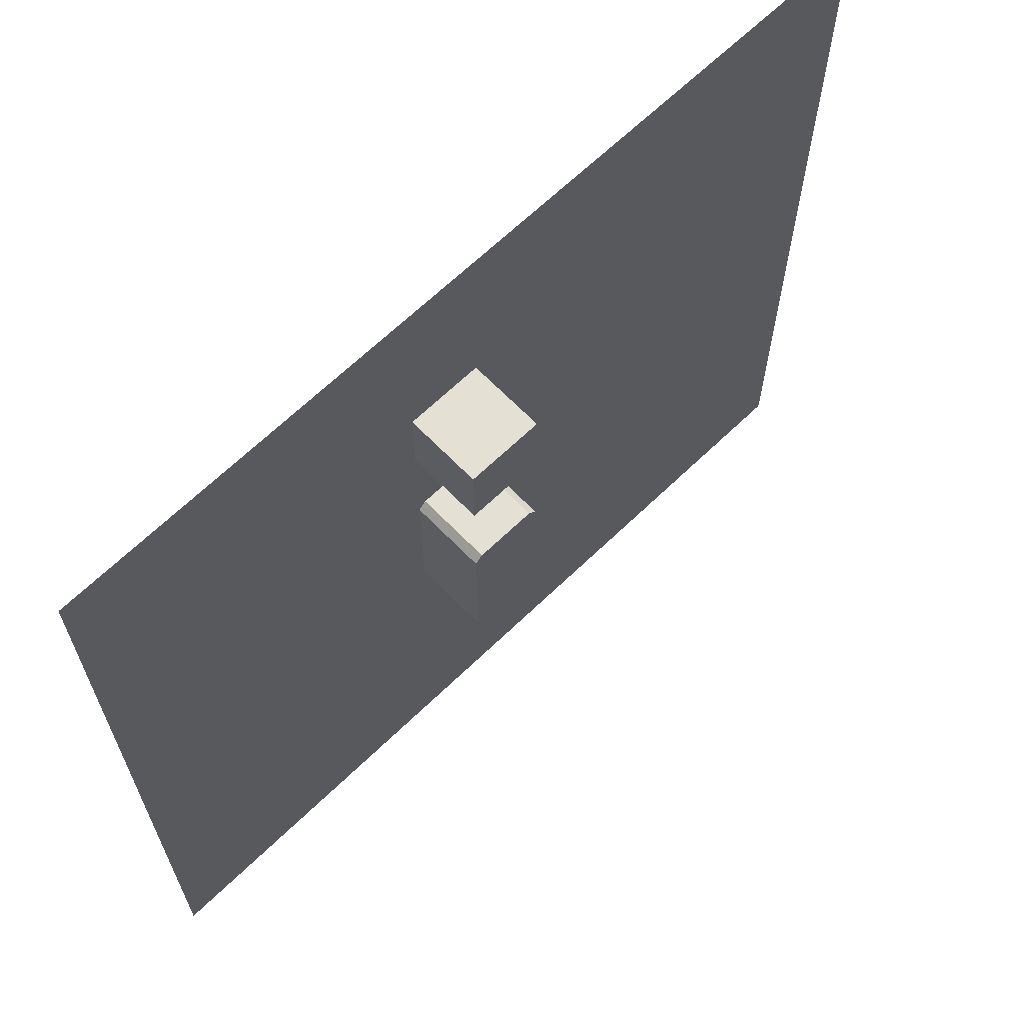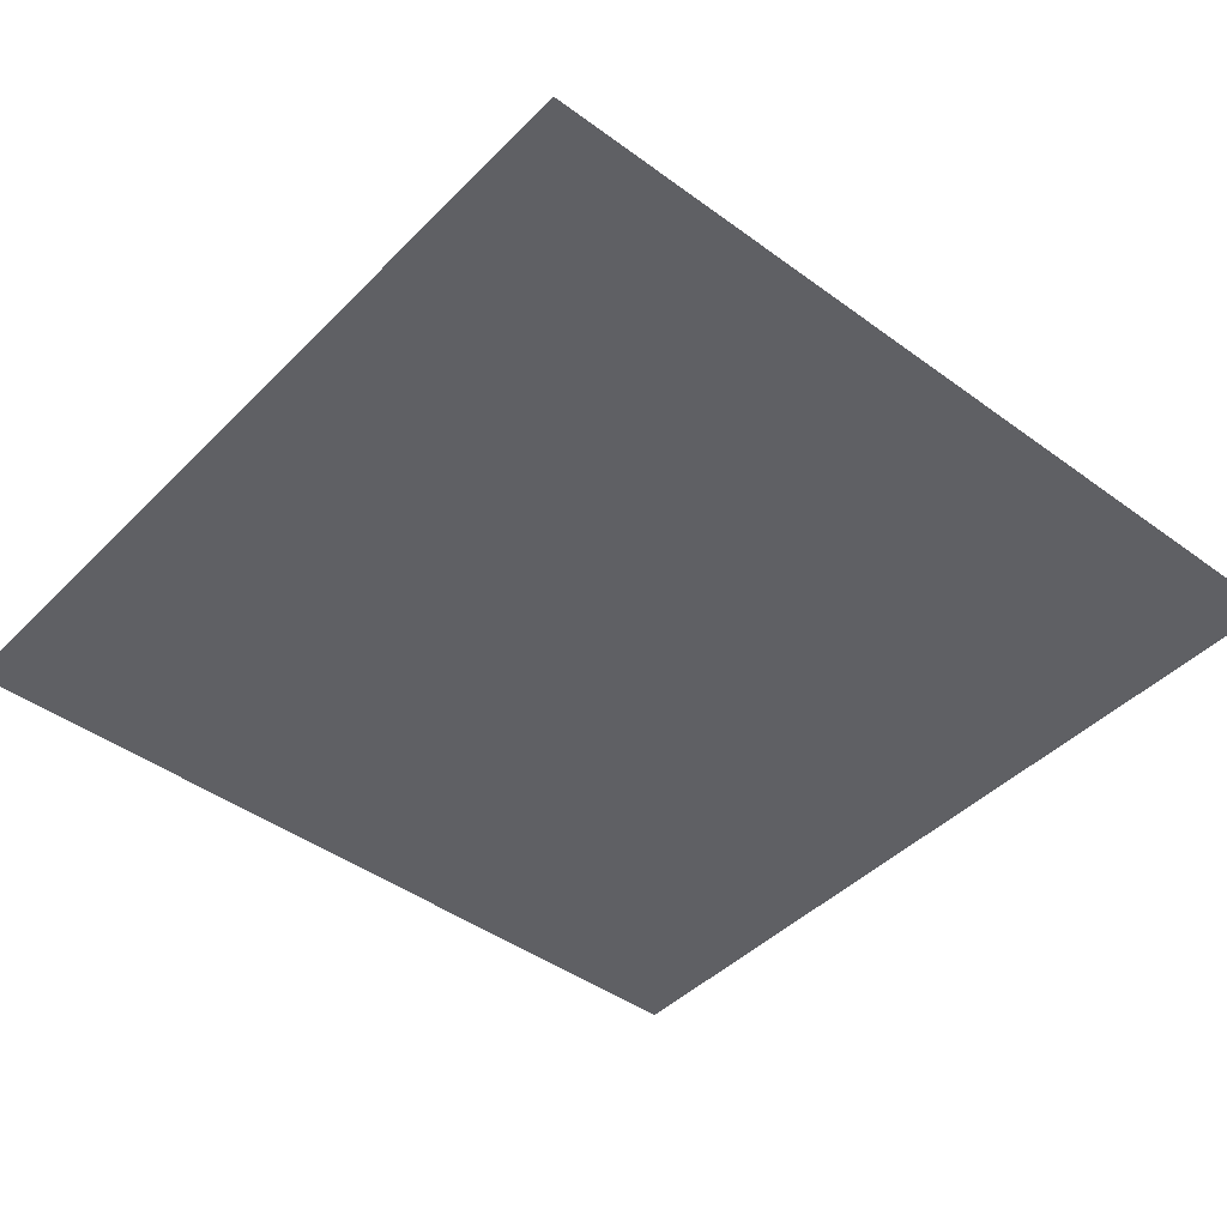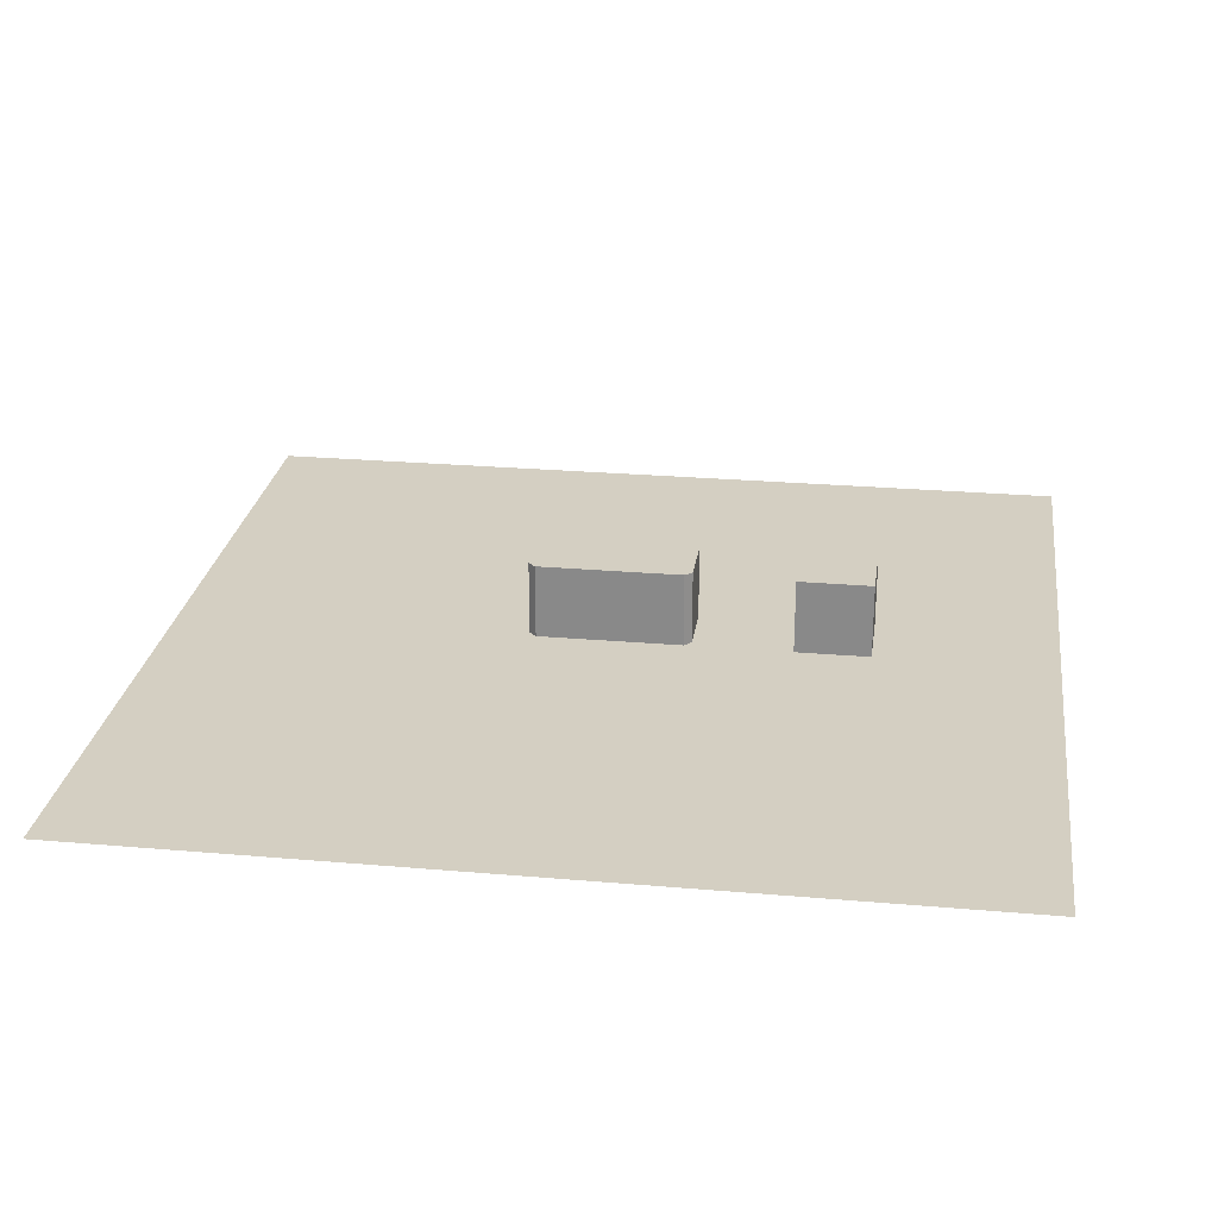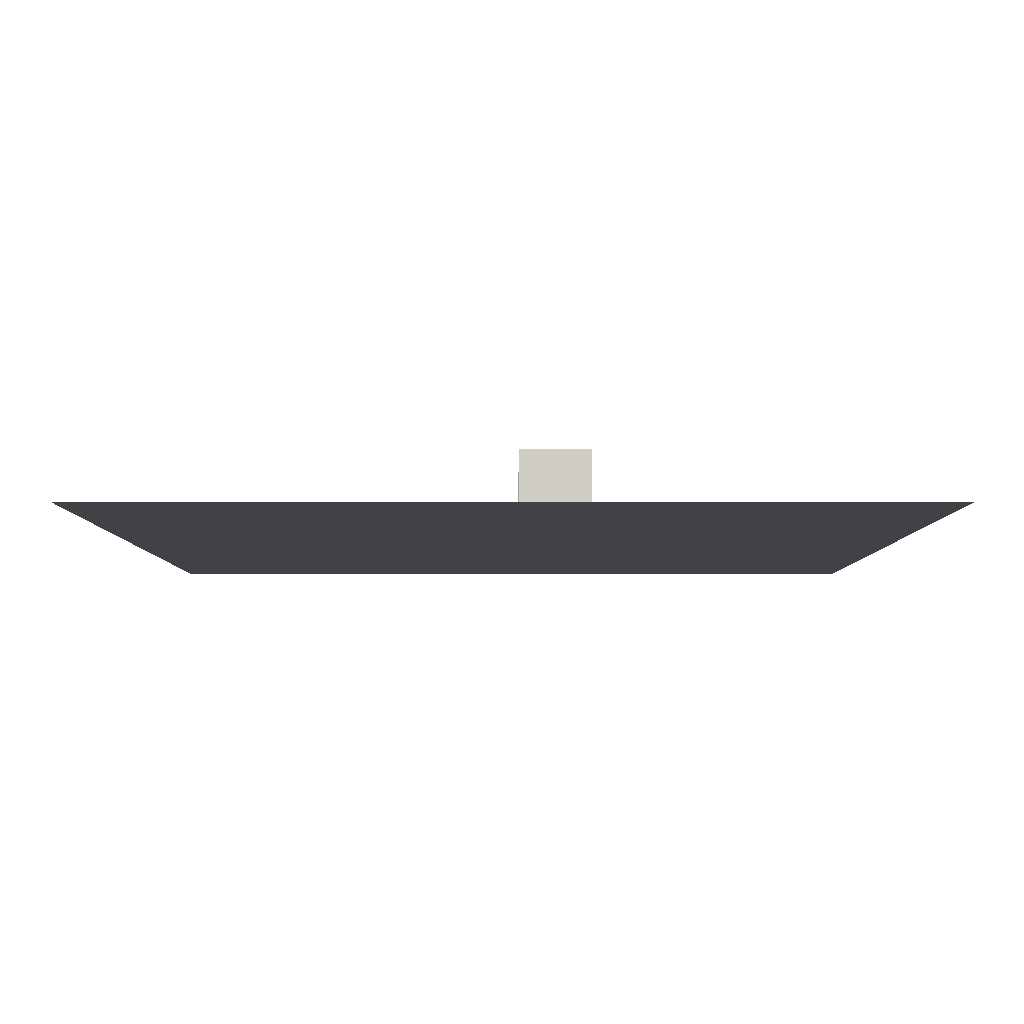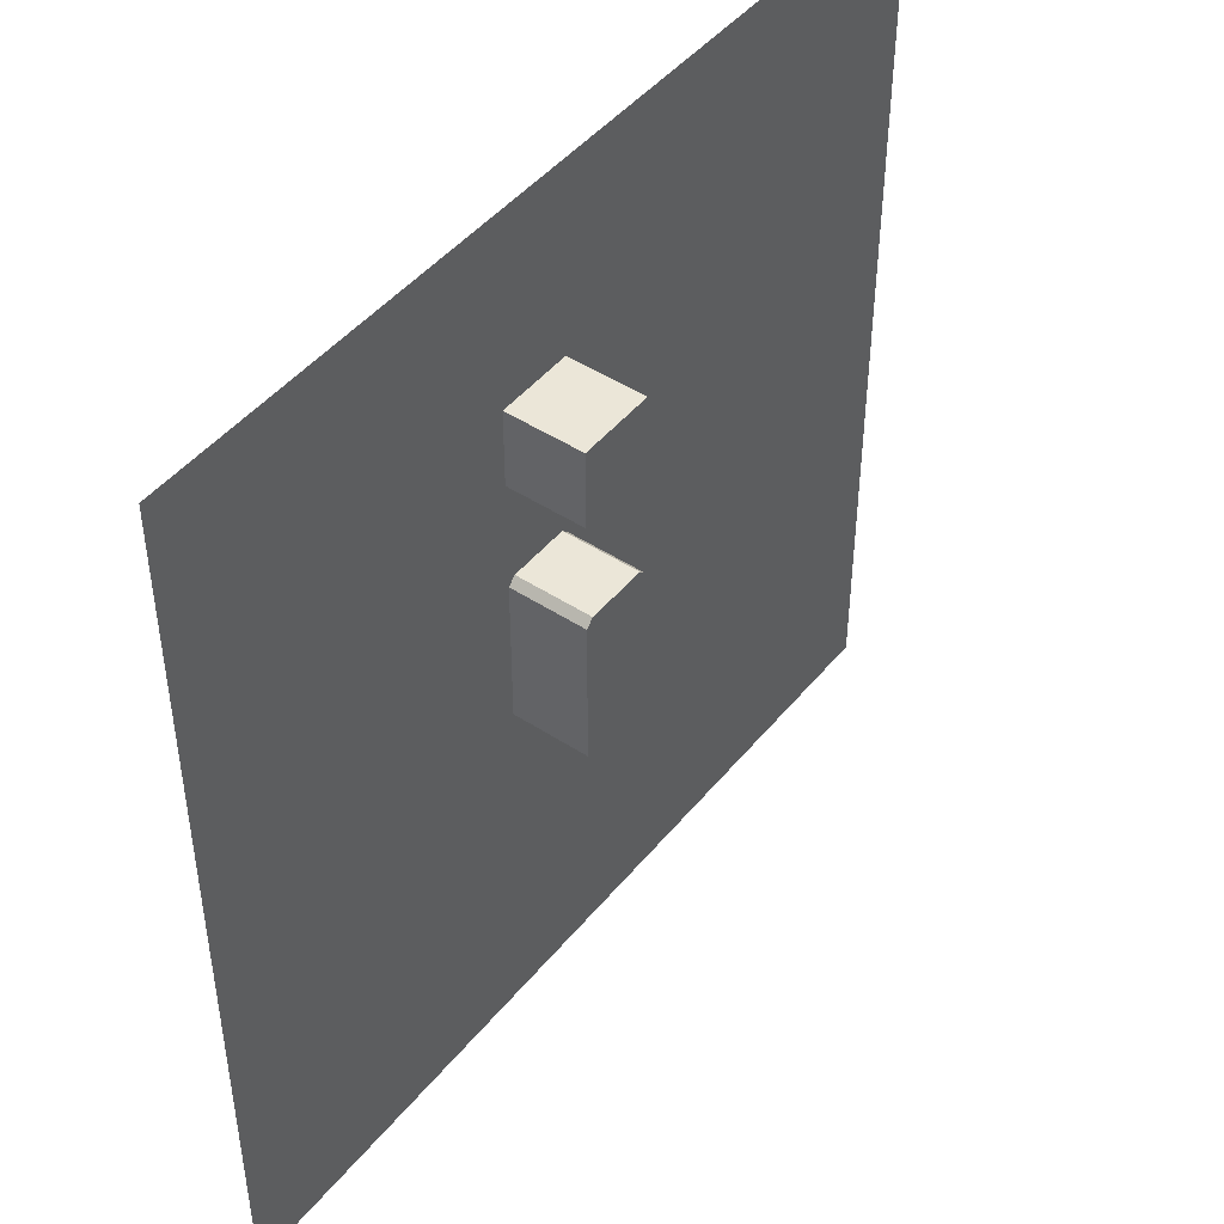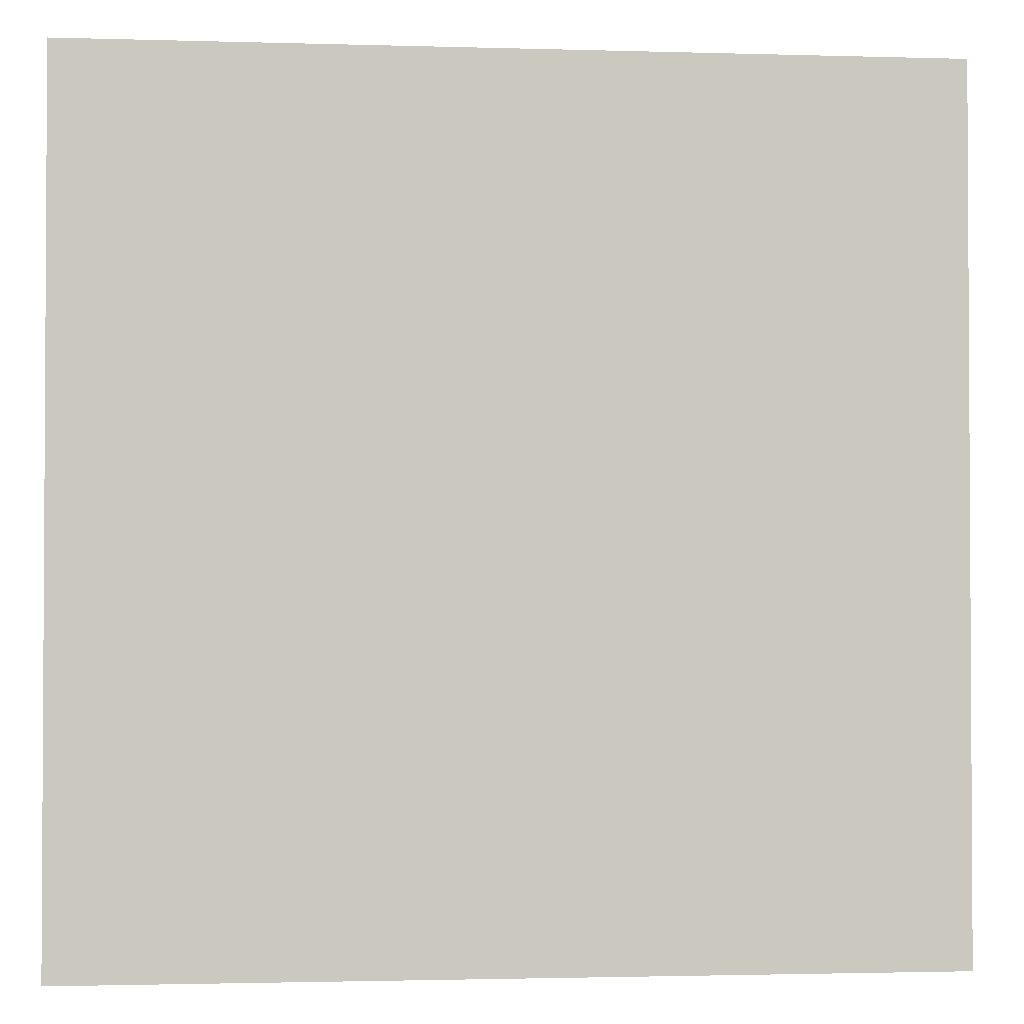
<metadata>
{"format":"obj","ext":"obj","renderer":"f3d","projection":"perspective","resolution":1024,"background":"white","views":[{"elev":65.9,"azim":135.9,"up":"+Z"},{"elev":-44.0,"azim":49.3,"up":"+Y"},{"elev":25.4,"azim":-82.0,"up":"+Y"},{"elev":-6.2,"azim":-0.1,"up":"+Y"},{"elev":46.1,"azim":126.8,"up":"+Z"},{"elev":-1.9,"azim":-6.1,"up":"+Z"}]}
</metadata>
<code>
g default
v -11.73 0.3745 11.73
v -9.384 0.3745 11.73
v -7.038 0.3745 11.73
v -4.692 0.3745 11.73
v -2.346 0.3745 11.73
v 0 0.3745 11.73
v 2.346 0.3745 11.73
v 4.692 0.3745 11.73
v 7.038 0.3745 11.73
v 9.384 0.3745 11.73
v 11.73 0.3745 11.73
v -11.73 0.3745 9.384
v -9.384 0.3745 9.384
v -7.038 0.3745 9.384
v -4.692 0.3745 9.384
v -2.346 0.3745 9.384
v 0 0.3745 9.384
v 2.346 0.3745 9.384
v 4.692 0.3745 9.384
v 7.038 0.3745 9.384
v 9.384 0.3745 9.384
v 11.73 0.3745 9.384
v -11.73 0.3745 7.038
v -9.384 0.3745 7.038
v -7.038 0.3745 7.038
v -4.692 0.3745 7.038
v -2.346 0.3745 7.038
v 0 0.3745 7.038
v 2.346 0.3745 7.038
v 4.692 0.3745 7.038
v 7.038 0.3745 7.038
v 9.384 0.3745 7.038
v 11.73 0.3745 7.038
v -11.73 0.3745 4.692
v -9.384 0.3745 4.692
v -7.038 0.3745 4.692
v -4.692 0.3745 4.692
v -2.346 0.3745 4.692
v 0 0.3745 4.692
v 2.346 0.3745 4.692
v 4.692 0.3745 4.692
v 7.038 0.3745 4.692
v 9.384 0.3745 4.692
v 11.73 0.3745 4.692
v -11.73 0.3745 2.346
v -9.384 0.3745 2.346
v -7.038 0.3745 2.346
v -4.692 0.3745 2.346
v -2.346 0.3745 2.346
v 0 0.3745 2.346
v 2.346 0.3745 2.346
v 4.692 0.3745 2.346
v 7.038 0.3745 2.346
v 9.384 0.3745 2.346
v 11.73 0.3745 2.346
v -11.73 0.3745 -0
v -9.384 0.3745 -0
v -7.038 0.3745 -0
v -4.692 0.3745 -0
v -2.346 0.3745 -0
v 0 0.3745 -0
v 2.346 0.3745 -0
v 4.692 0.3745 -0
v 7.038 0.3745 -0
v 9.384 0.3745 -0
v 11.73 0.3745 -0
v -11.73 0.3745 -2.346
v -9.384 0.3745 -2.346
v -7.038 0.3745 -2.346
v -4.692 0.3745 -2.346
v -2.346 0.3745 -2.346
v 0 0.3745 -2.346
v 2.346 0.3745 -2.346
v 4.692 0.3745 -2.346
v 7.038 0.3745 -2.346
v 9.384 0.3745 -2.346
v 11.73 0.3745 -2.346
v -11.73 0.3745 -4.692
v -9.384 0.3745 -4.692
v -7.038 0.3745 -4.692
v -4.692 0.3745 -4.692
v -2.346 0.3745 -4.692
v 0 0.3745 -4.692
v 2.346 0.3745 -4.692
v 4.692 0.3745 -4.692
v 7.038 0.3745 -4.692
v 9.384 0.3745 -4.692
v 11.73 0.3745 -4.692
v -11.73 0.3745 -7.038
v -9.384 0.3745 -7.038
v -7.038 0.3745 -7.038
v -4.692 0.3745 -7.038
v -2.346 0.3745 -7.038
v 0 0.3745 -7.038
v 2.346 0.3745 -7.038
v 4.692 0.3745 -7.038
v 7.038 0.3745 -7.038
v 9.384 0.3745 -7.038
v 11.73 0.3745 -7.038
v -11.73 0.3745 -9.384
v -9.384 0.3745 -9.384
v -7.038 0.3745 -9.384
v -4.692 0.3745 -9.384
v -2.346 0.3745 -9.384
v 0 0.3745 -9.384
v 2.346 0.3745 -9.384
v 4.692 0.3745 -9.384
v 7.038 0.3745 -9.384
v 9.384 0.3745 -9.384
v 11.73 0.3745 -9.384
v -11.73 0.3745 -11.73
v -9.384 0.3745 -11.73
v -7.038 0.3745 -11.73
v -4.692 0.3745 -11.73
v -2.346 0.3745 -11.73
v 0 0.3745 -11.73
v 2.346 0.3745 -11.73
v 4.692 0.3745 -11.73
v 7.038 0.3745 -11.73
v 9.384 0.3745 -11.73
v 11.73 0.3745 -11.73
g pPlane1
f 1 2 13 12
f 2 3 14 13
f 3 4 15 14
f 4 5 16 15
f 5 6 17 16
f 6 7 18 17
f 7 8 19 18
f 8 9 20 19
f 9 10 21 20
f 10 11 22 21
f 12 13 24 23
f 13 14 25 24
f 14 15 26 25
f 15 16 27 26
f 16 17 28 27
f 17 18 29 28
f 18 19 30 29
f 19 20 31 30
f 20 21 32 31
f 21 22 33 32
f 23 24 35 34
f 24 25 36 35
f 25 26 37 36
f 26 27 38 37
f 27 28 39 38
f 28 29 40 39
f 29 30 41 40
f 30 31 42 41
f 31 32 43 42
f 32 33 44 43
f 34 35 46 45
f 35 36 47 46
f 36 37 48 47
f 37 38 49 48
f 38 39 50 49
f 39 40 51 50
f 40 41 52 51
f 41 42 53 52
f 42 43 54 53
f 43 44 55 54
f 45 46 57 56
f 46 47 58 57
f 47 48 59 58
f 48 49 60 59
f 49 50 61 60
f 50 51 62 61
f 51 52 63 62
f 52 53 64 63
f 53 54 65 64
f 54 55 66 65
f 56 57 68 67
f 57 58 69 68
f 58 59 70 69
f 59 60 71 70
f 60 61 72 71
f 61 62 73 72
f 62 63 74 73
f 63 64 75 74
f 64 65 76 75
f 65 66 77 76
f 67 68 79 78
f 68 69 80 79
f 69 70 81 80
f 70 71 82 81
f 71 72 83 82
f 72 73 84 83
f 73 74 85 84
f 74 75 86 85
f 75 76 87 86
f 76 77 88 87
f 78 79 90 89
f 79 80 91 90
f 80 81 92 91
f 81 82 93 92
f 82 83 94 93
f 83 84 95 94
f 84 85 96 95
f 85 86 97 96
f 86 87 98 97
f 87 88 99 98
f 89 90 101 100
f 90 91 102 101
f 91 92 103 102
f 92 93 104 103
f 93 94 105 104
f 94 95 106 105
f 95 96 107 106
f 96 97 108 107
f 97 98 109 108
f 98 99 110 109
f 100 101 112 111
f 101 102 113 112
f 102 103 114 113
f 103 104 115 114
f 104 105 116 115
f 105 106 117 116
f 106 107 118 117
f 107 108 119 118
f 108 109 120 119
f 109 110 121 120
g default
v 0.1837 0.3745 6.866
v 2.208 0.3745 6.866
v 0.1837 2.399 6.866
v 2.208 2.399 6.866
v 0.1837 2.399 4.841
v 2.208 2.399 4.841
v 0.1837 0.3745 4.841
v 2.208 0.3745 4.841
g pCube1
f 122 123 125 124
f 124 125 127 126
f 126 127 129 128
f 128 129 123 122
f 123 129 127 125
f 128 122 124 126
g default
v 0.1837 2.399 0.164
v 2.208 2.399 0.164
v 0.1837 0.3745 0.164
v 2.208 0.3745 0.164
v 0.1837 2.399 -0.2131
v 2.208 2.399 -0.2131
v 2.208 0.3745 -0.2131
v 0.1837 0.3745 -0.2131
v 0.1837 0.3745 1.944
v 0.3861 0.3745 2.147
v 0.1837 2.399 1.944
v 0.3861 2.399 2.147
v 2.208 0.3745 1.944
v 2.006 0.3745 2.147
v 2.208 2.399 1.944
v 2.006 2.399 2.147
v 2.006 2.399 -2.18
v 2.208 2.399 -1.977
v 2.006 0.3745 -2.18
v 2.208 0.3745 -1.977
v 0.1837 2.399 -1.977
v 0.3861 2.399 -2.18
v 0.3861 0.3745 -2.18
v 0.1837 0.3745 -1.977
g pCube2
f 141 139 143 145
f 152 151 146 148
f 132 133 142 143 139 138
f 144 142 133 131
f 132 138 140 130
f 130 131 135 134
f 131 133 136 135
f 133 132 137 136
f 132 130 134 137
f 134 135 147 146 151 150
f 135 136 149 147
f 136 137 153 152 148 149
f 137 134 150 153
f 140 141 145 144 131 130
f 138 139 141 140
f 143 142 144 145
f 146 147 149 148
f 150 151 152 153

</code>
